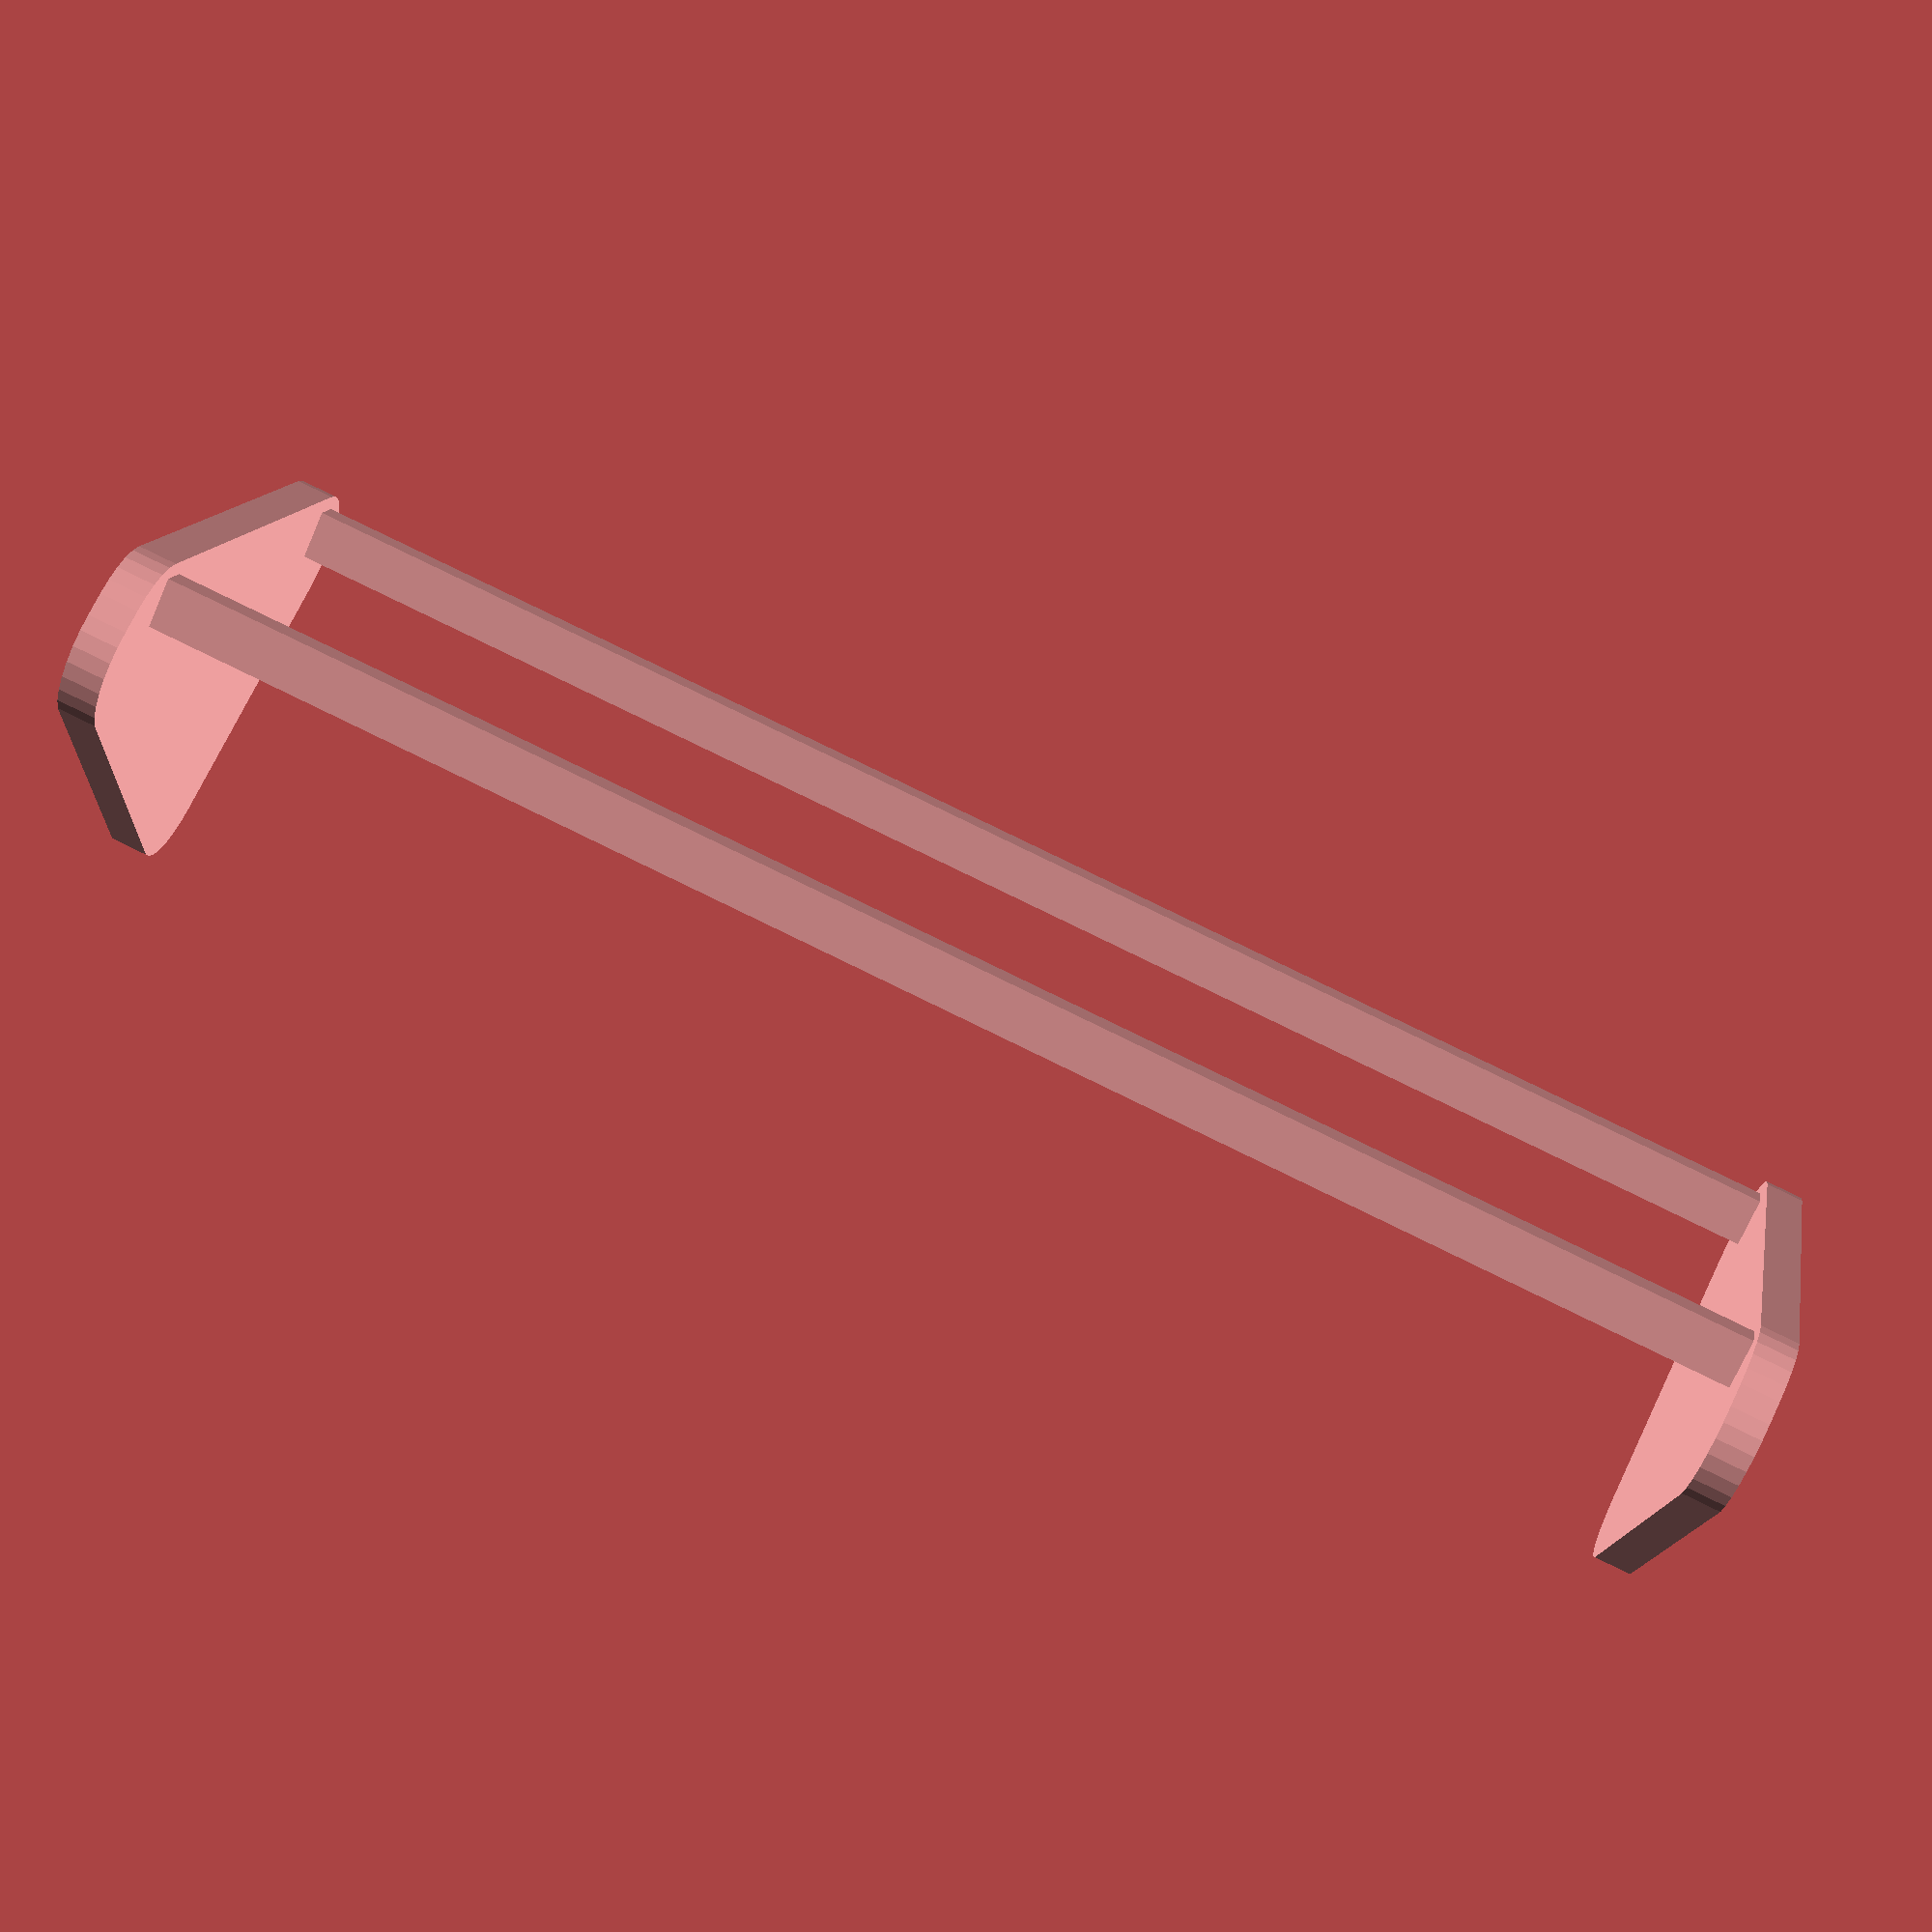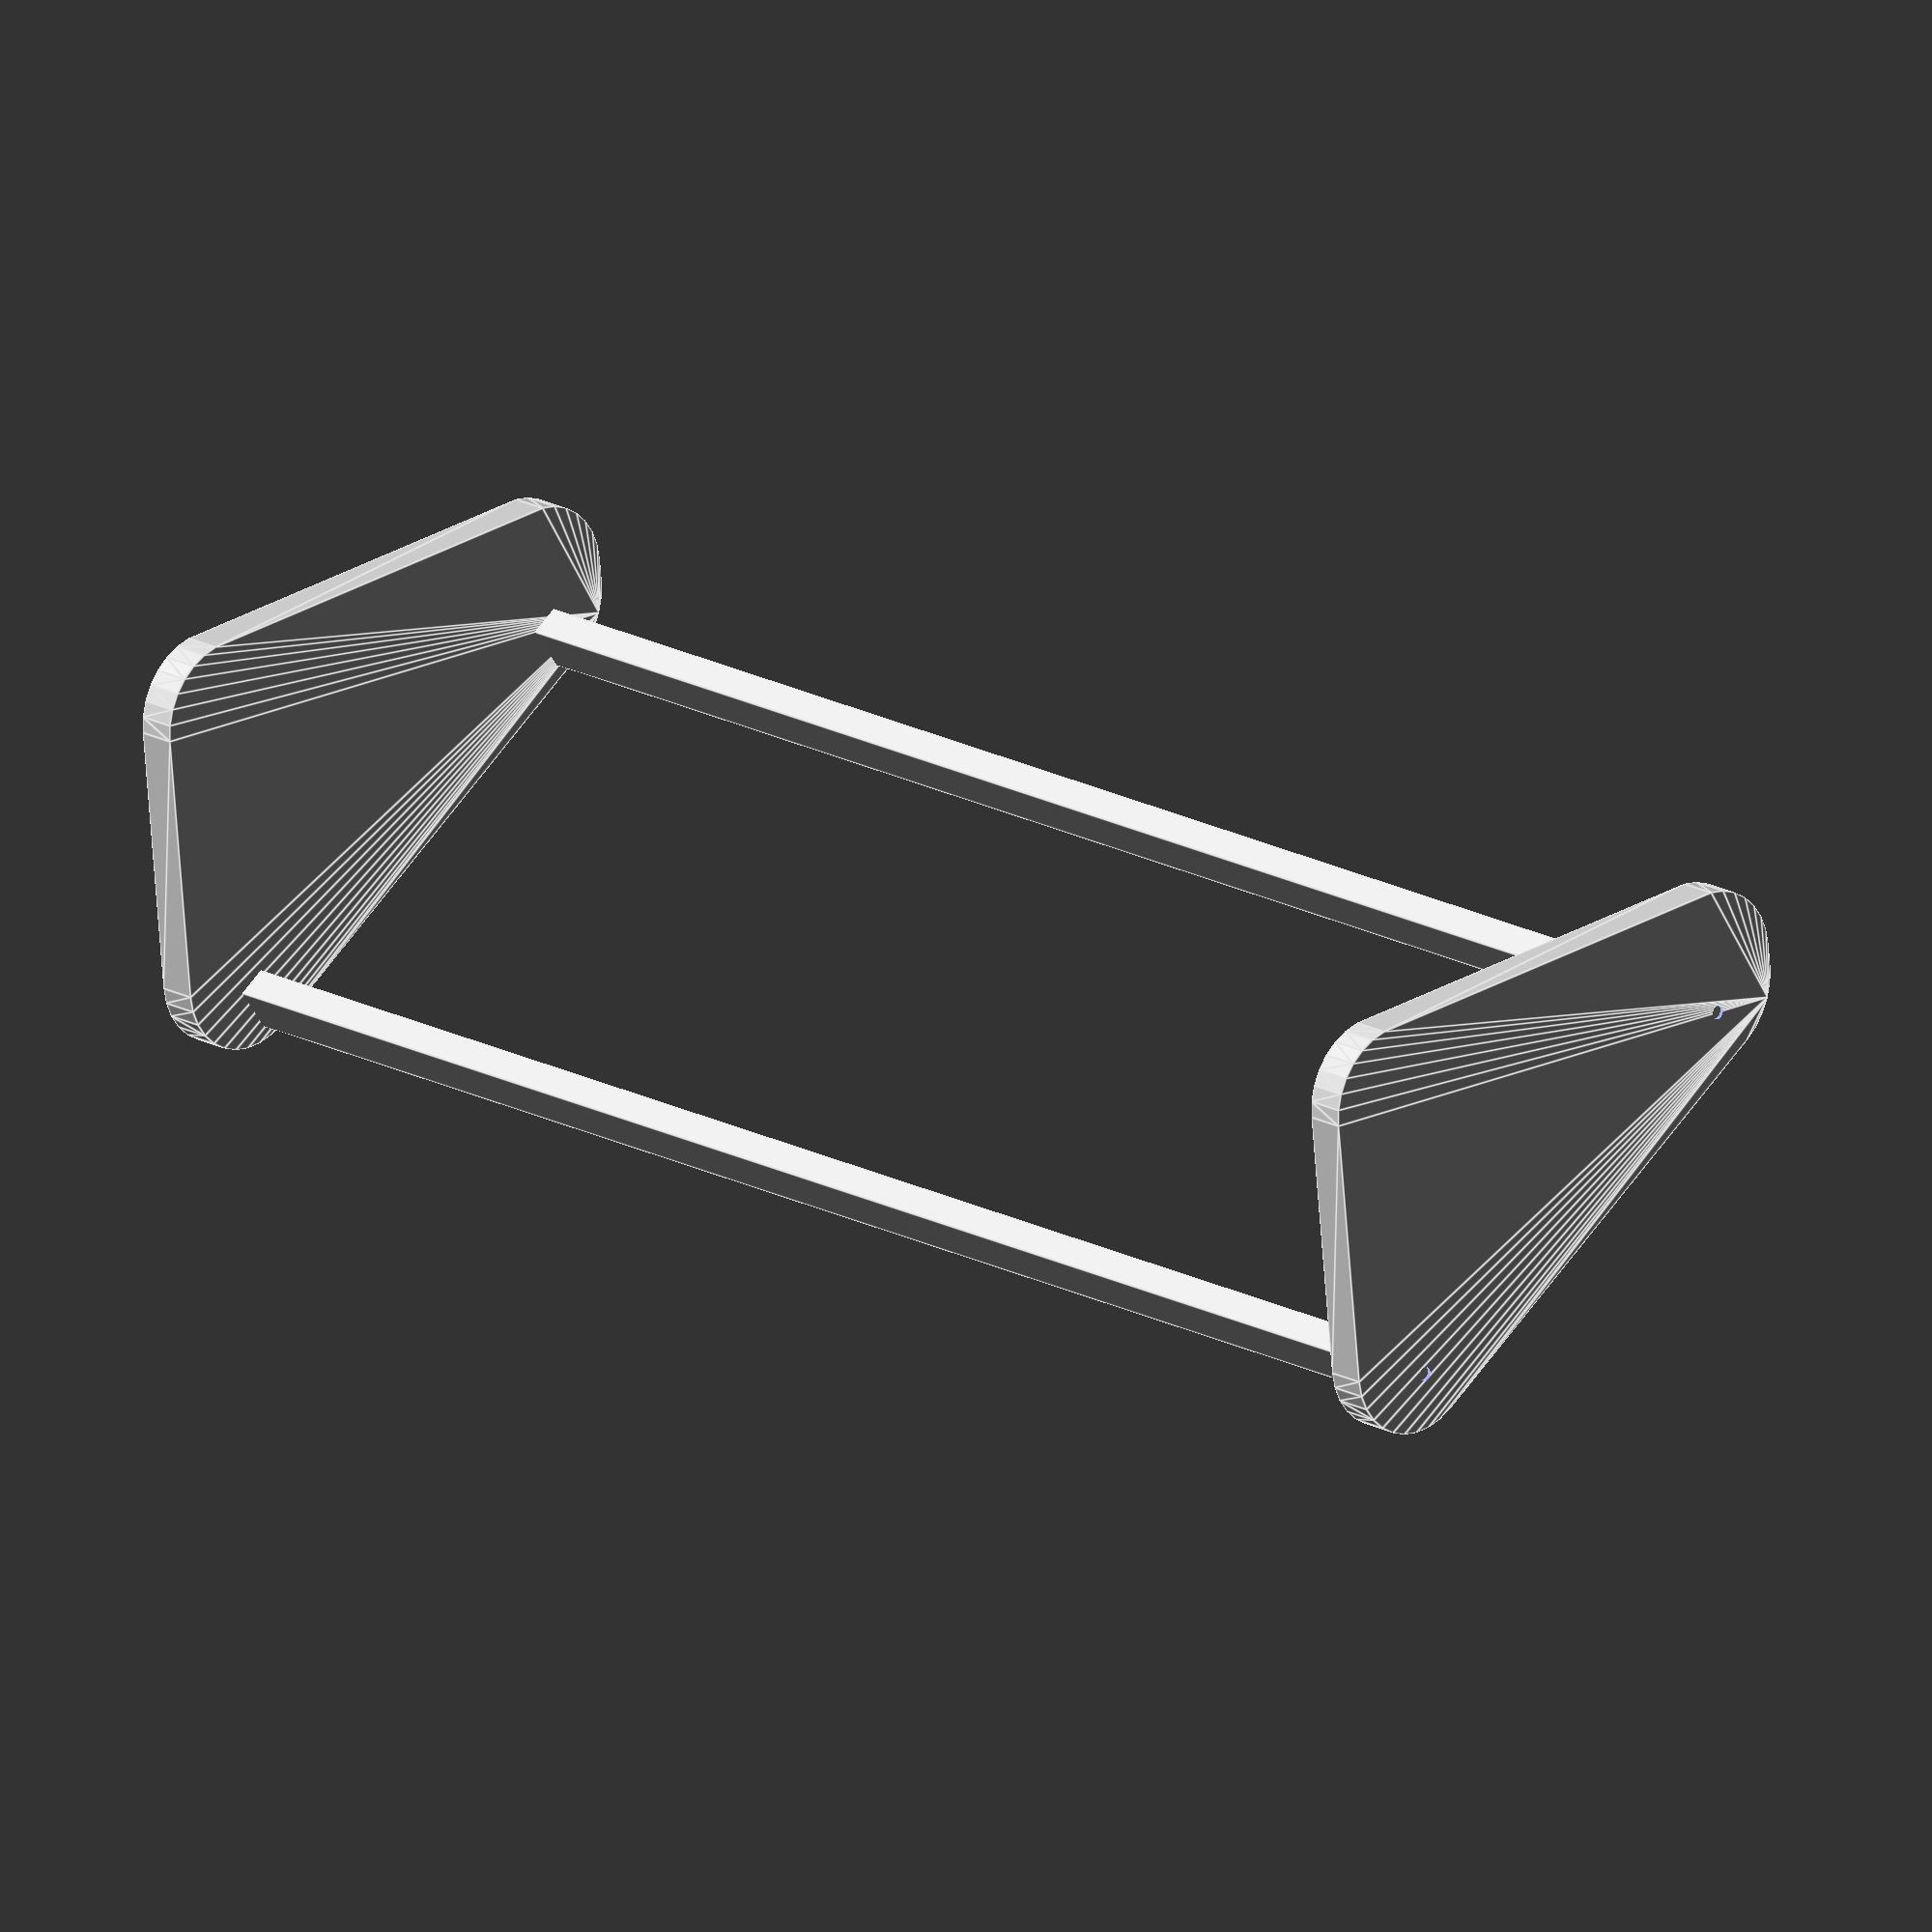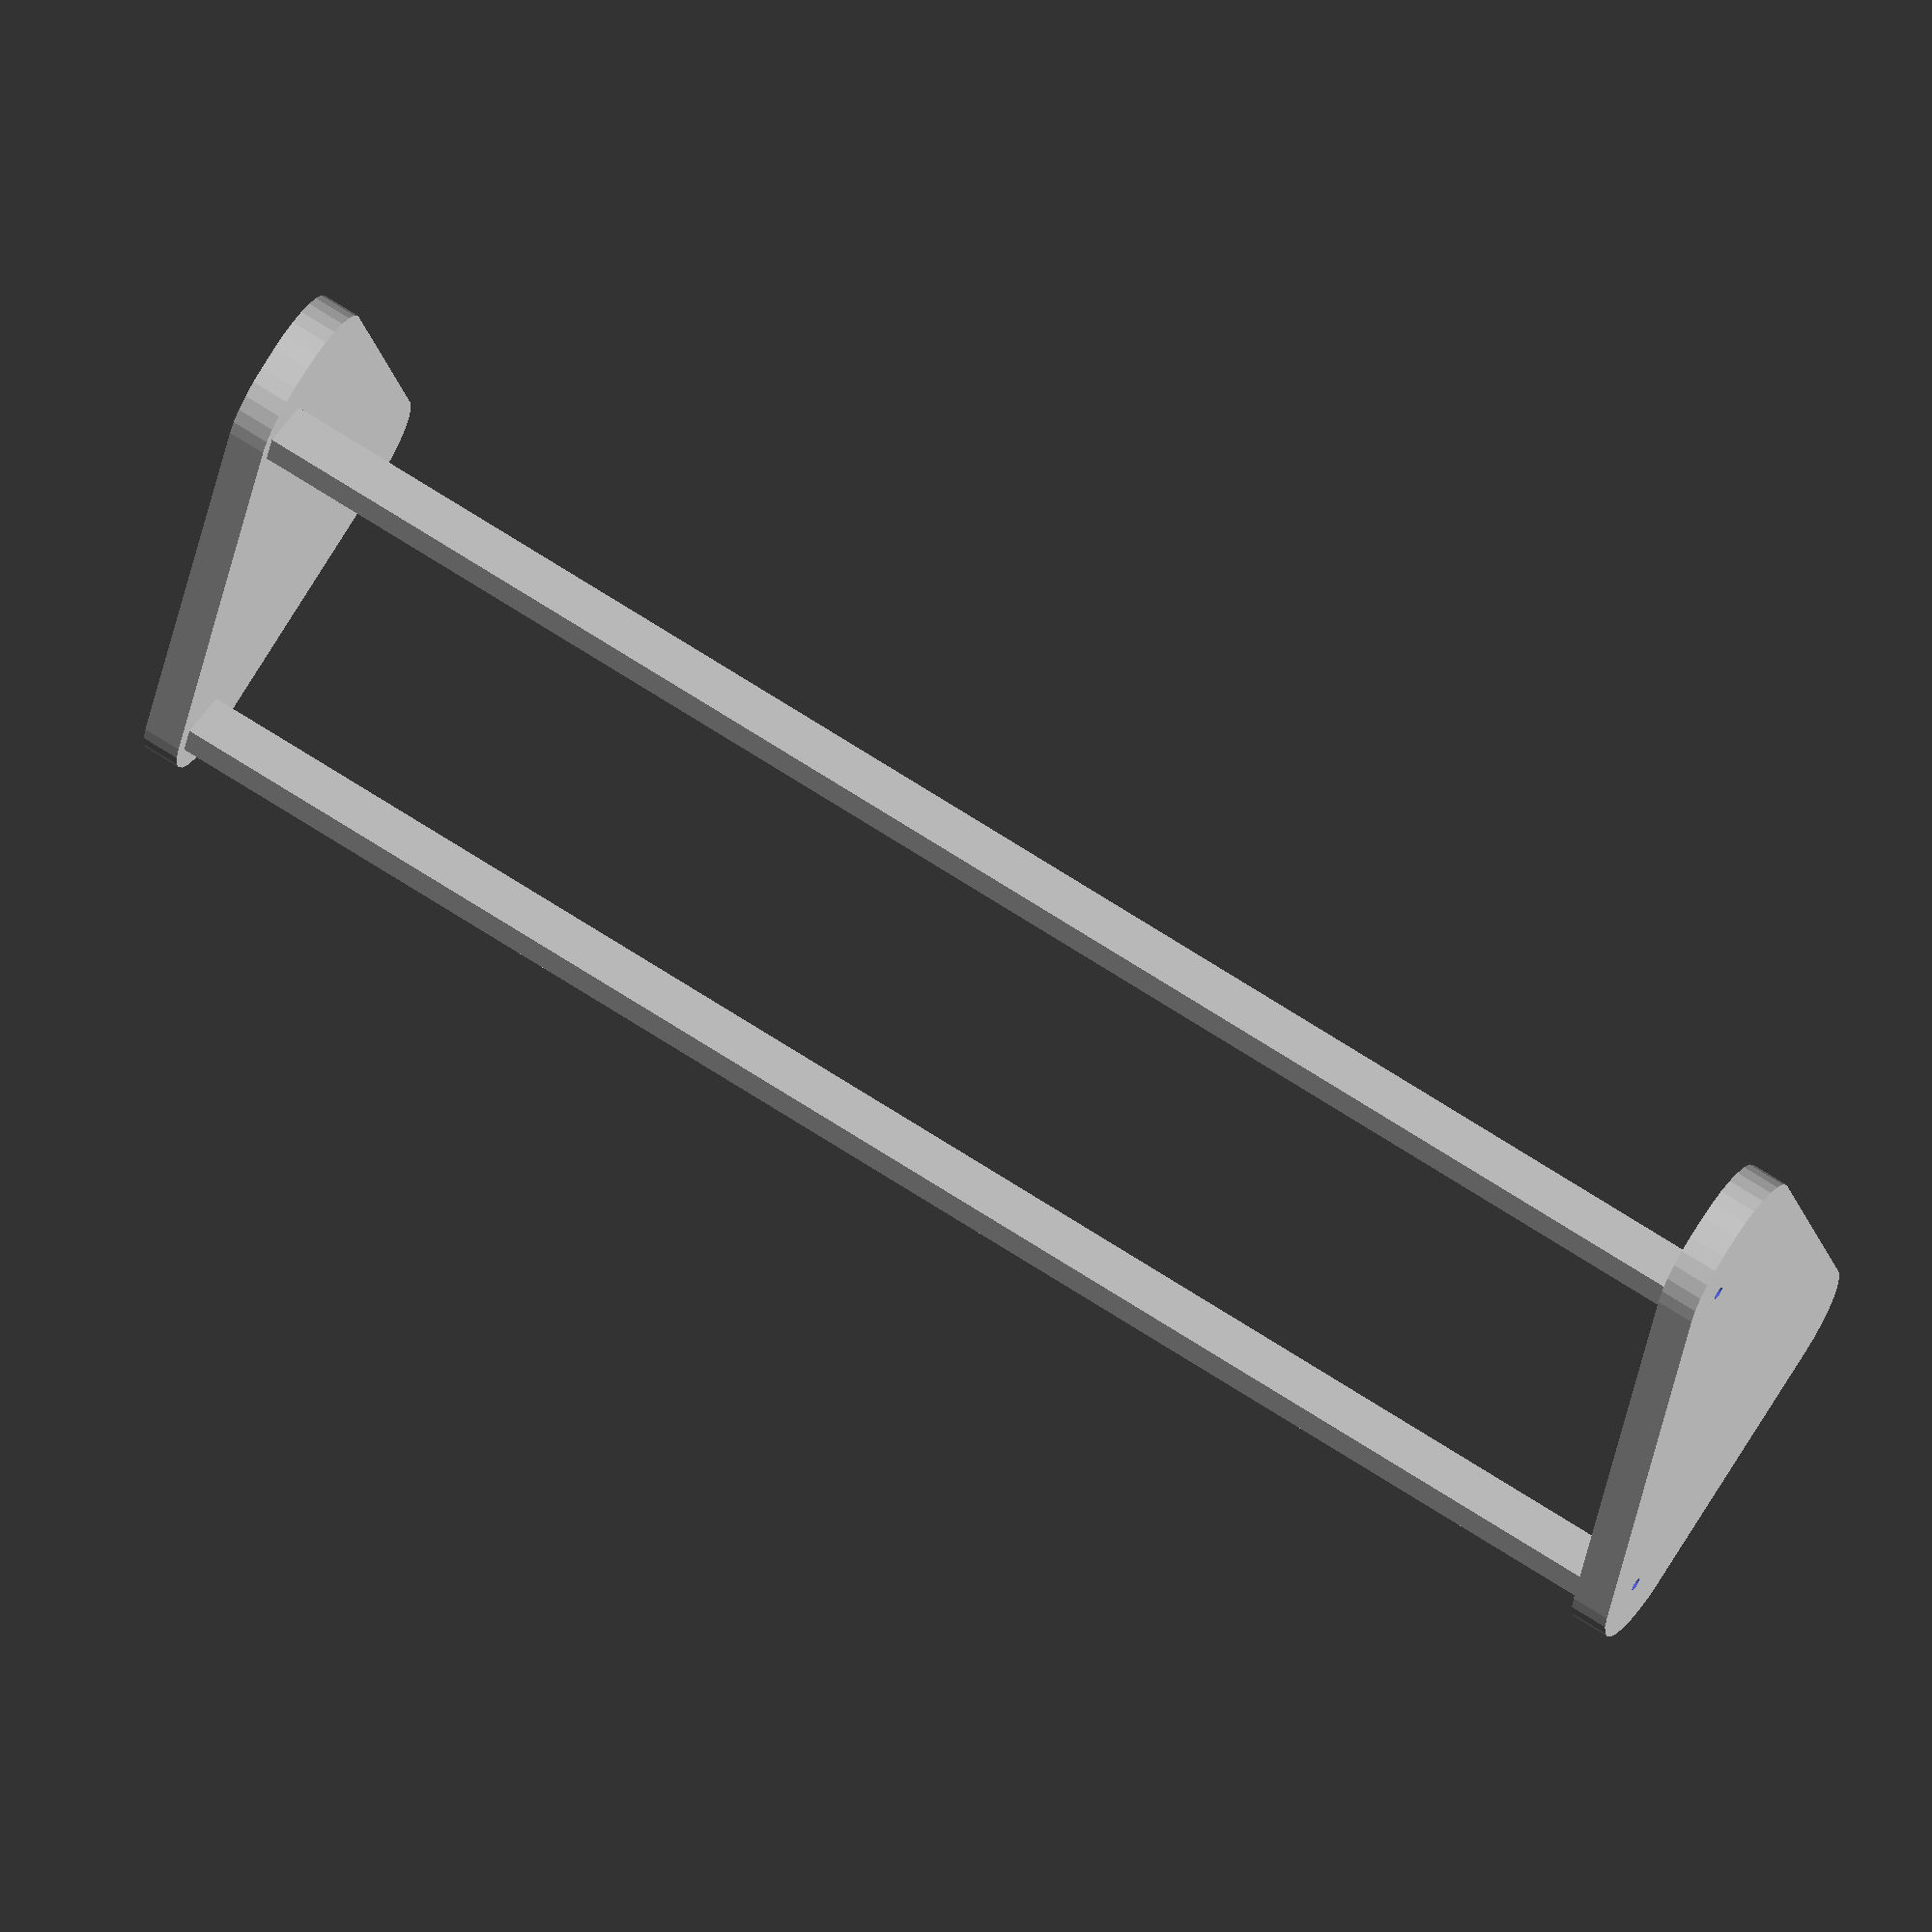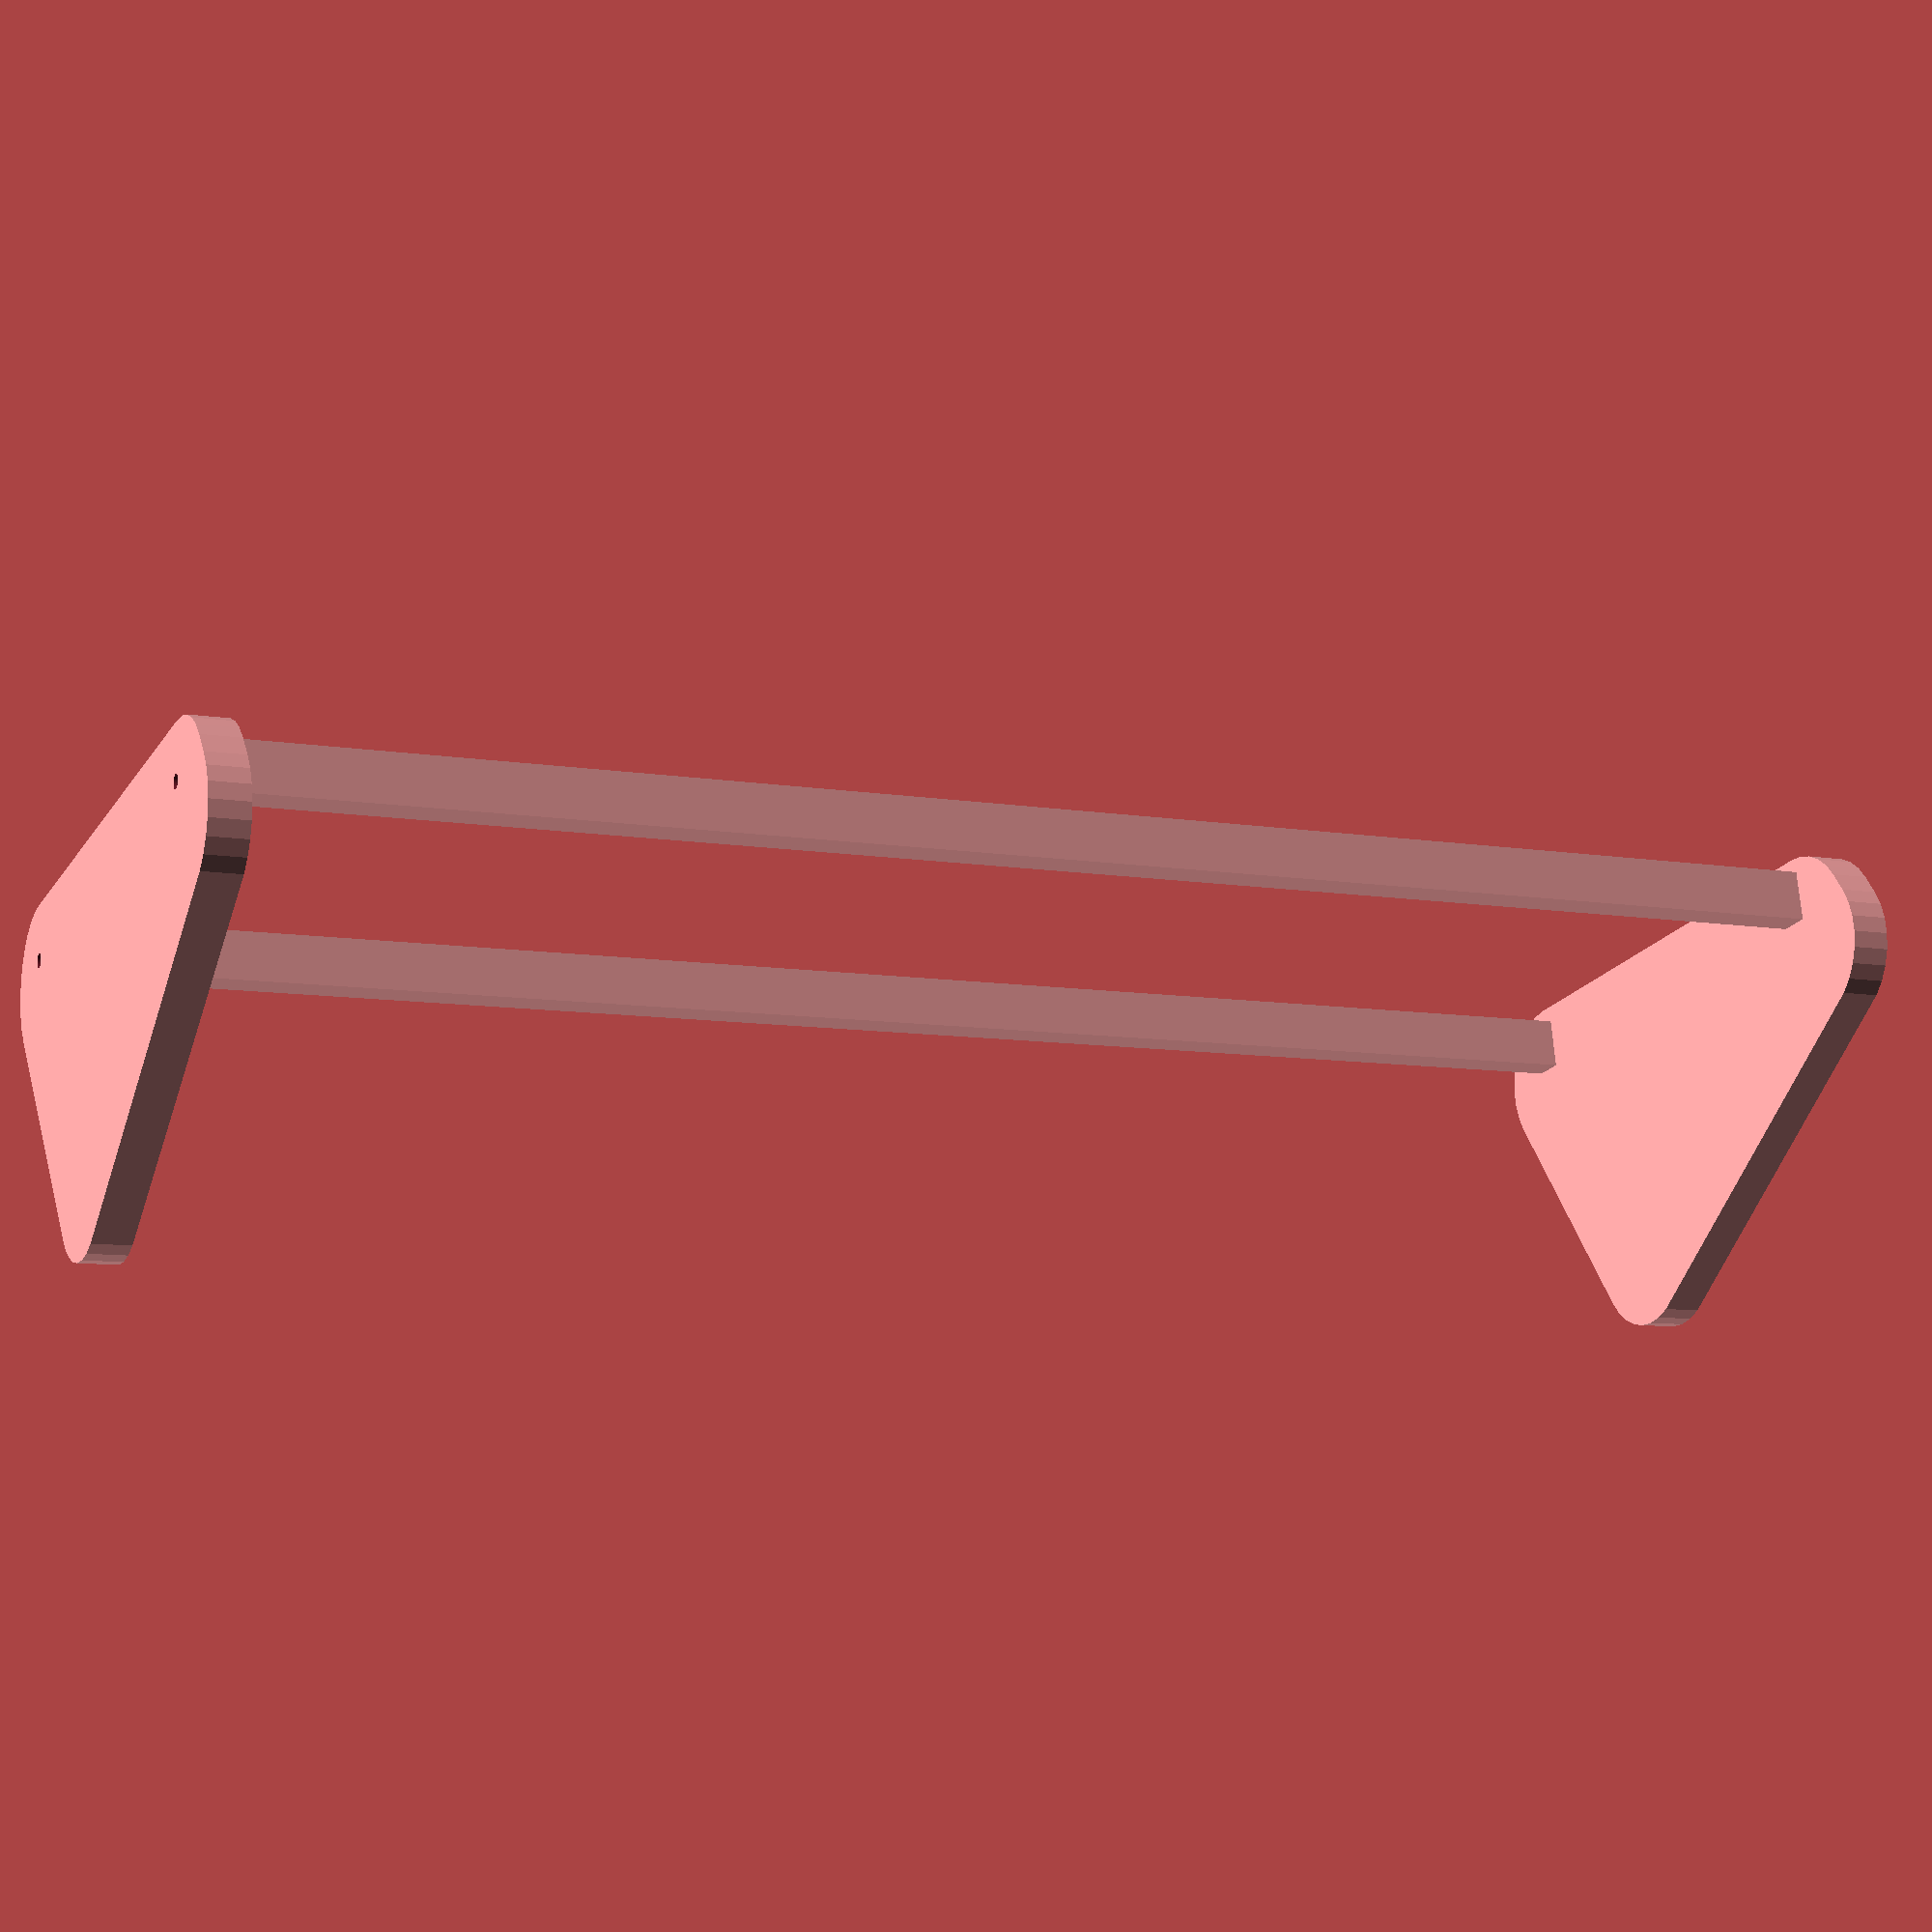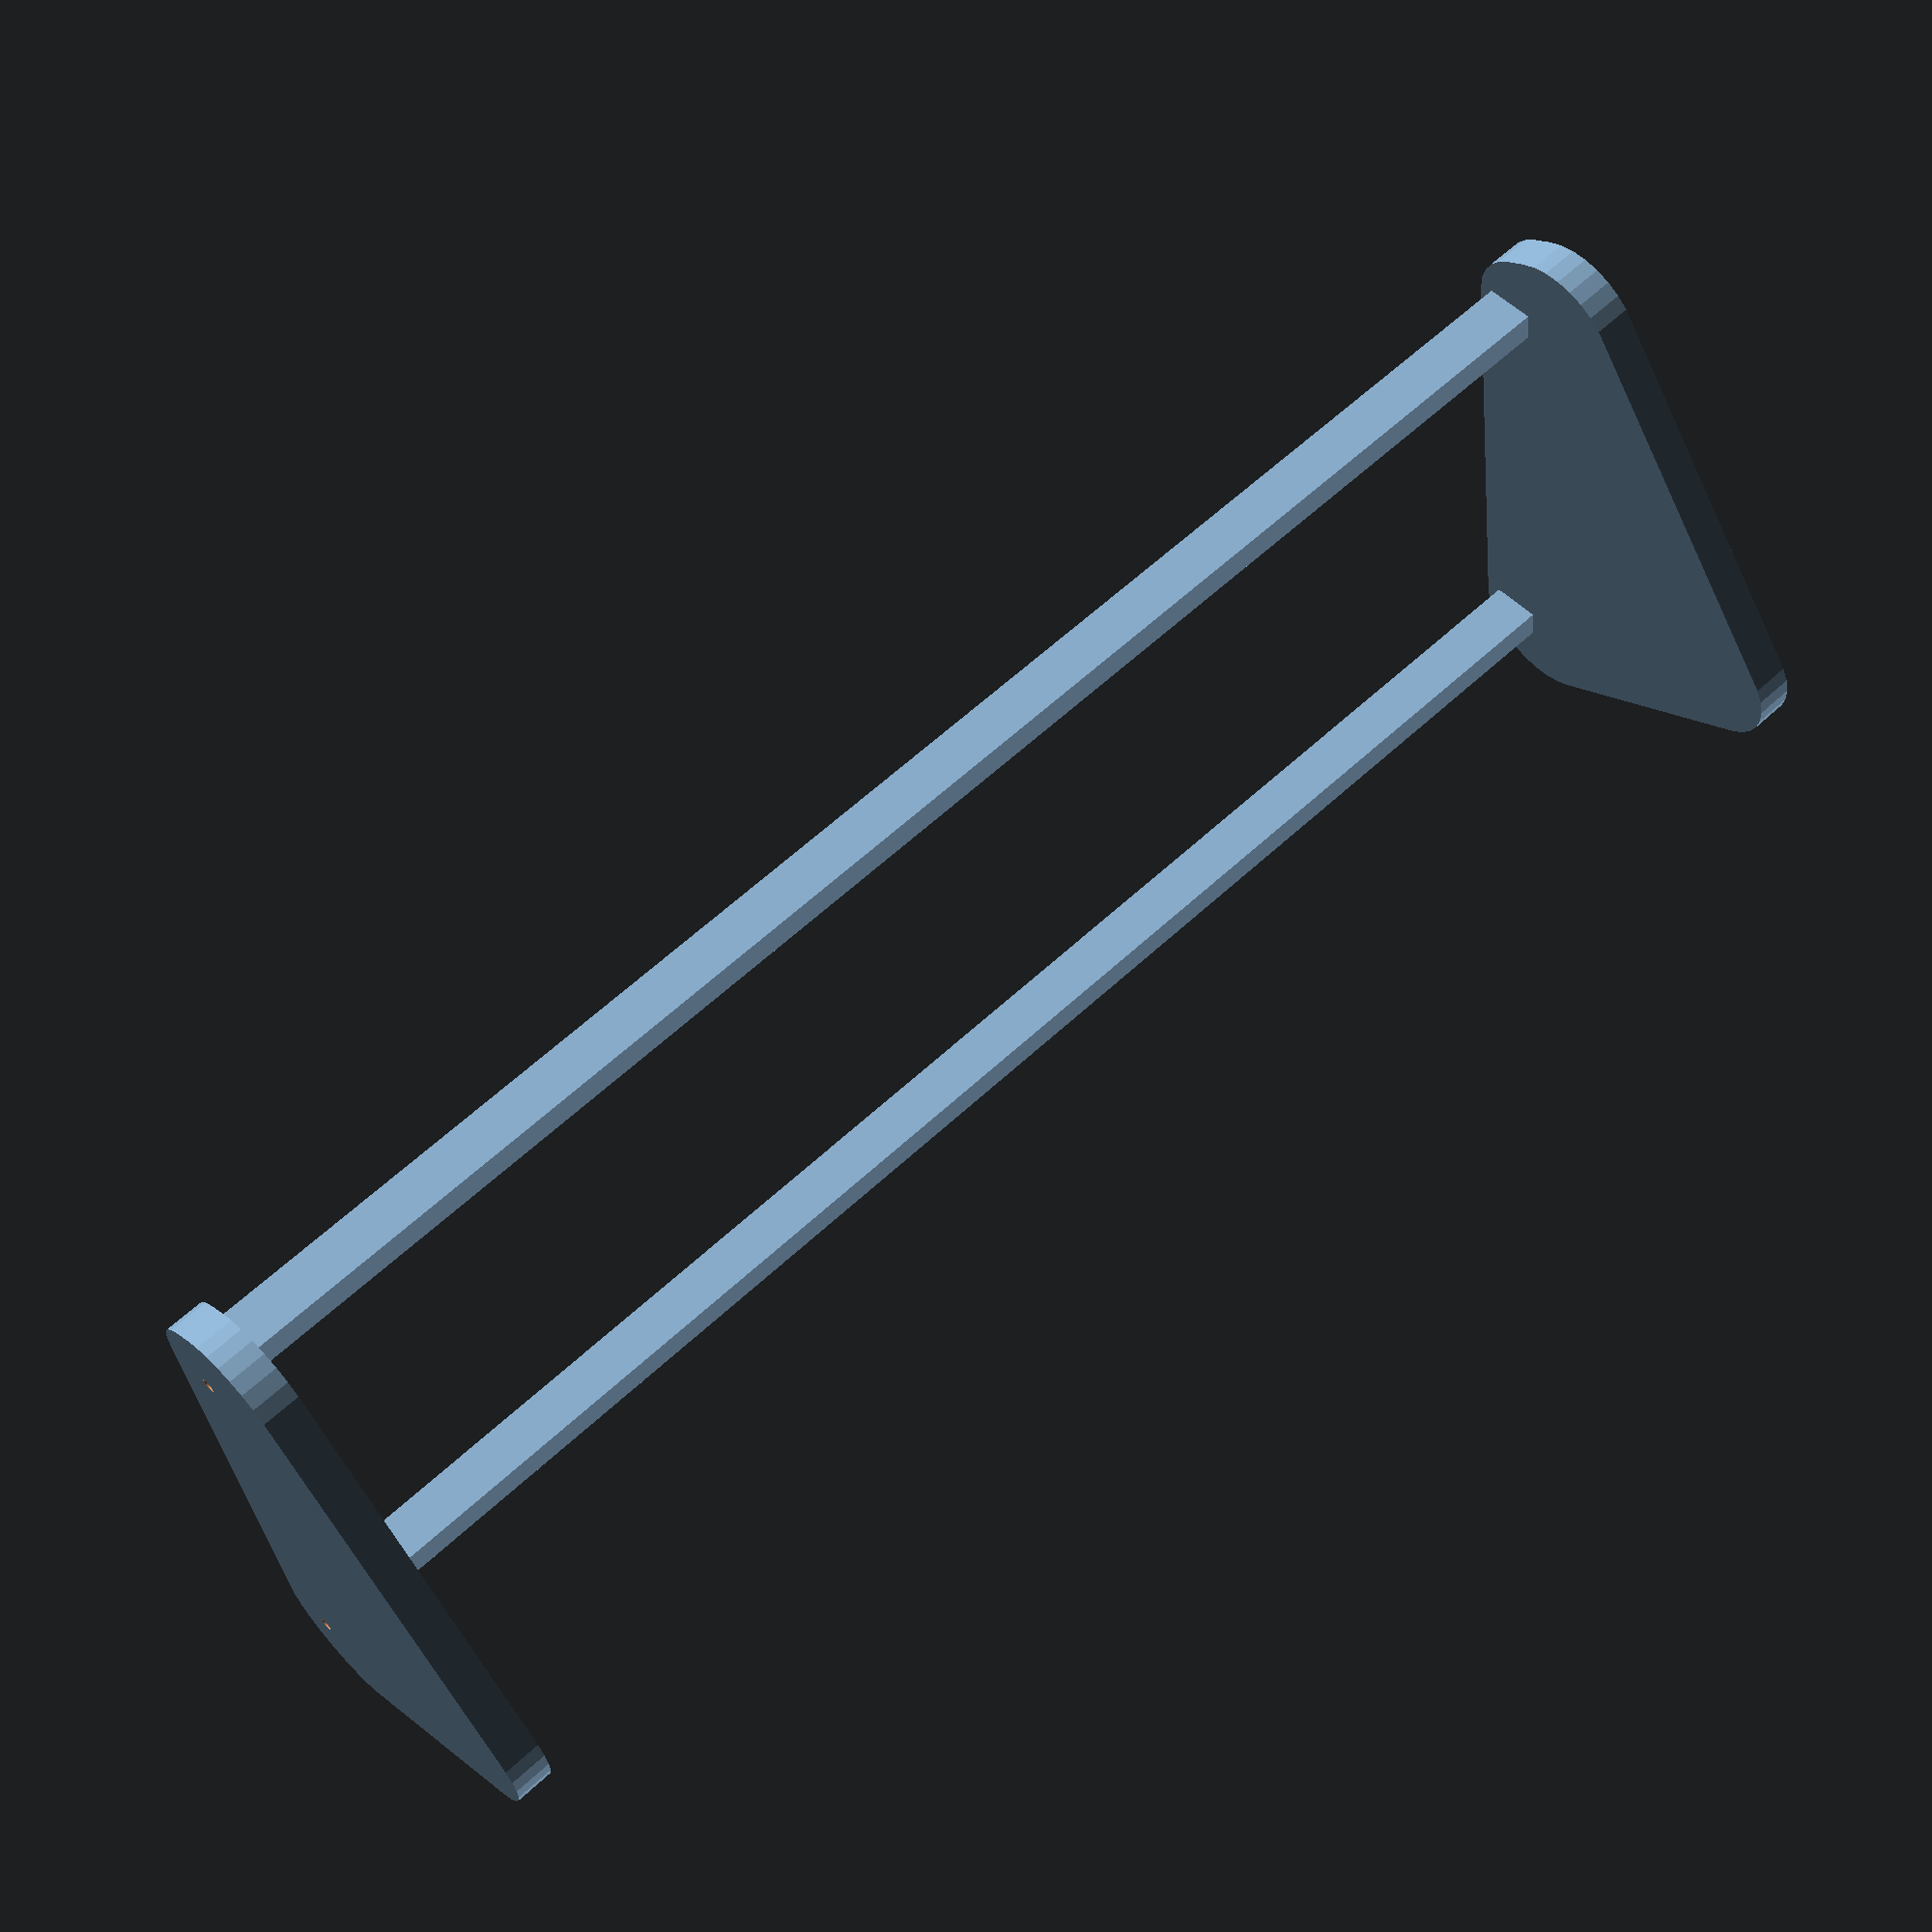
<openscad>
ARMATURES=true;

HU=3;

HP_SIZE = 5.08;
HU_SIZE = 44.45;

HEIGHT_FRONT=6;
HEIGHT_BACK=70;
LENGTH=110;

module side() {
    difference() {
        hull() {
            translate([0,0,0]) cylinder(h = 10, r = 20, center = true);
            translate([LENGTH,0,0]) cylinder(h = 10, r = 20, center = true);
            translate([0,HEIGHT_FRONT,0]) cylinder(h = 10, r = 20, center = true);
            translate([LENGTH,HEIGHT_BACK,0]) cylinder(h = 10, r = 20, center = true);
        }
        translate([-3,0,4]) {
            translate([0,8,0]) rotate([0,0,30]) screw_holes();
        }
    }
}

module screw_holes() {
    translate([4,3,0]) cylinder(h=30,r=1.8,center=true,$fn=100);
//    translate([4,3,-27]) cylinder(h=40,r=3.5,center=true,$fn=100);
    translate([HU*HU_SIZE-8+4,3,0]) cylinder(h=30,r=1.8,center=true,$fn=100);
//    translate([HU*HU_SIZE-8+4,3,-27]) cylinder(h=40,r=3.5,center=true,$fn=100);

//    translate([4,3,431.80]) cylinder(h=30,r=1.6,center=true,$fn=100);
//    translate([HU*HU_SIZE-8+4,3,431.80]) cylinder(h=30,r=1.6,center=true,$fn=100);
}

module rails() {
    cube([8,13,431.80]);
    translate([HU*HU_SIZE-8,0,0]) cube([8,13,431.80]);
}


module draw() {
    side();
    translate([0,0,431.80]) side();

    translate([-3,0,4]) {
        translate([0,8,0]) rotate([0,0,30]) rails();
    }
}

draw();
//side();
</openscad>
<views>
elev=278.0 azim=97.2 roll=295.9 proj=p view=wireframe
elev=342.0 azim=174.1 roll=316.8 proj=o view=edges
elev=111.6 azim=282.3 roll=56.8 proj=o view=wireframe
elev=8.9 azim=40.6 roll=245.5 proj=p view=wireframe
elev=116.9 azim=309.0 roll=312.9 proj=p view=solid
</views>
